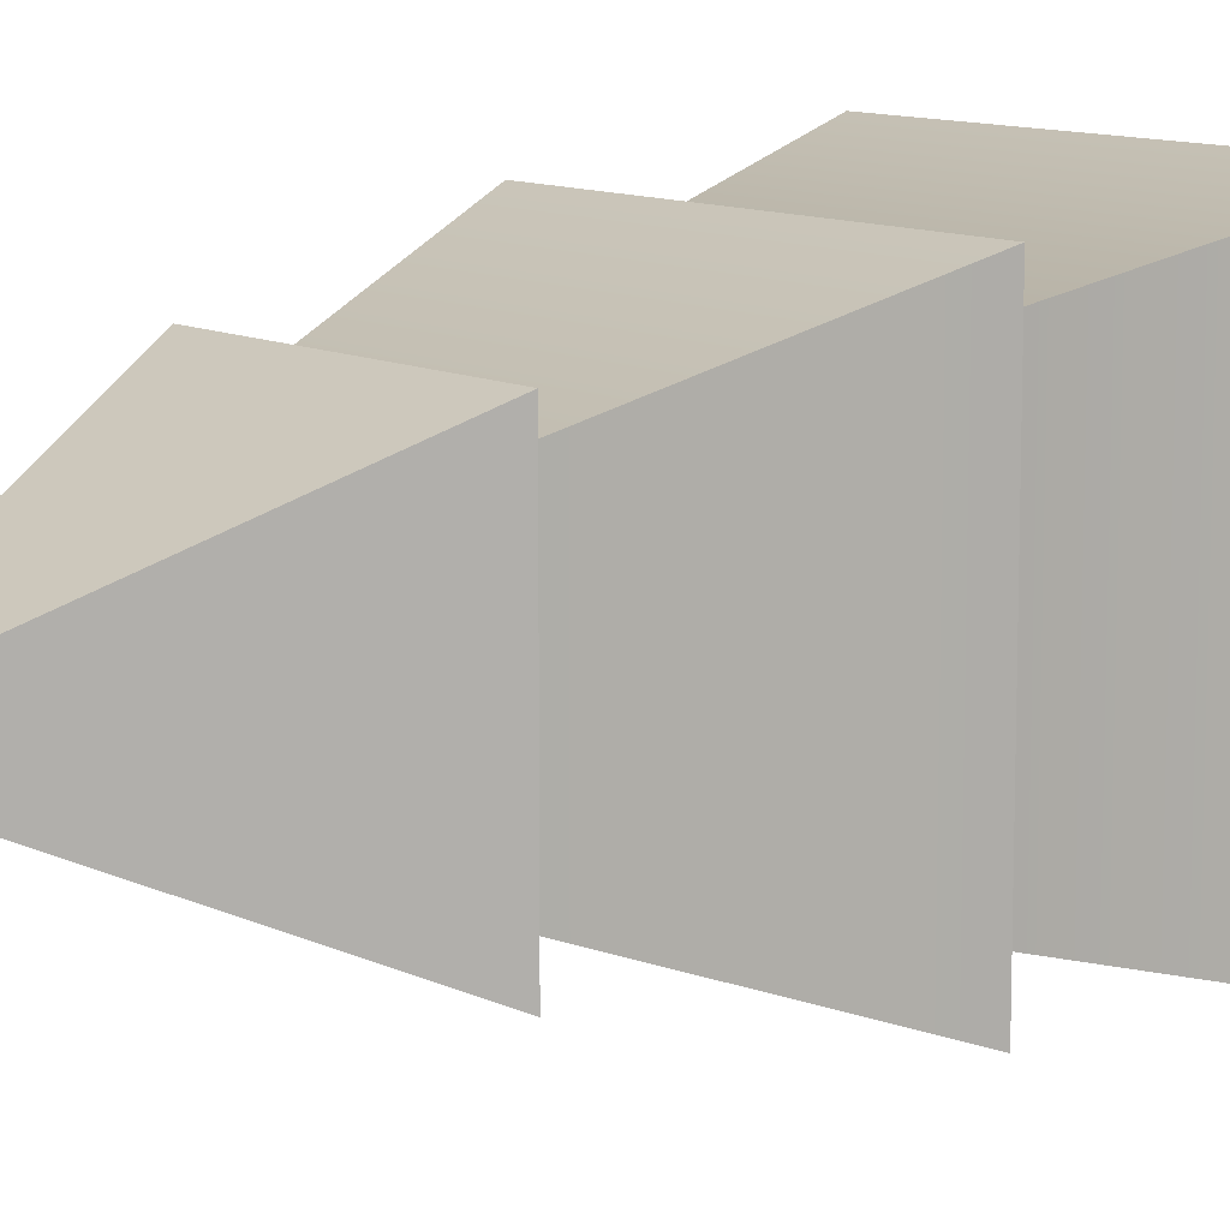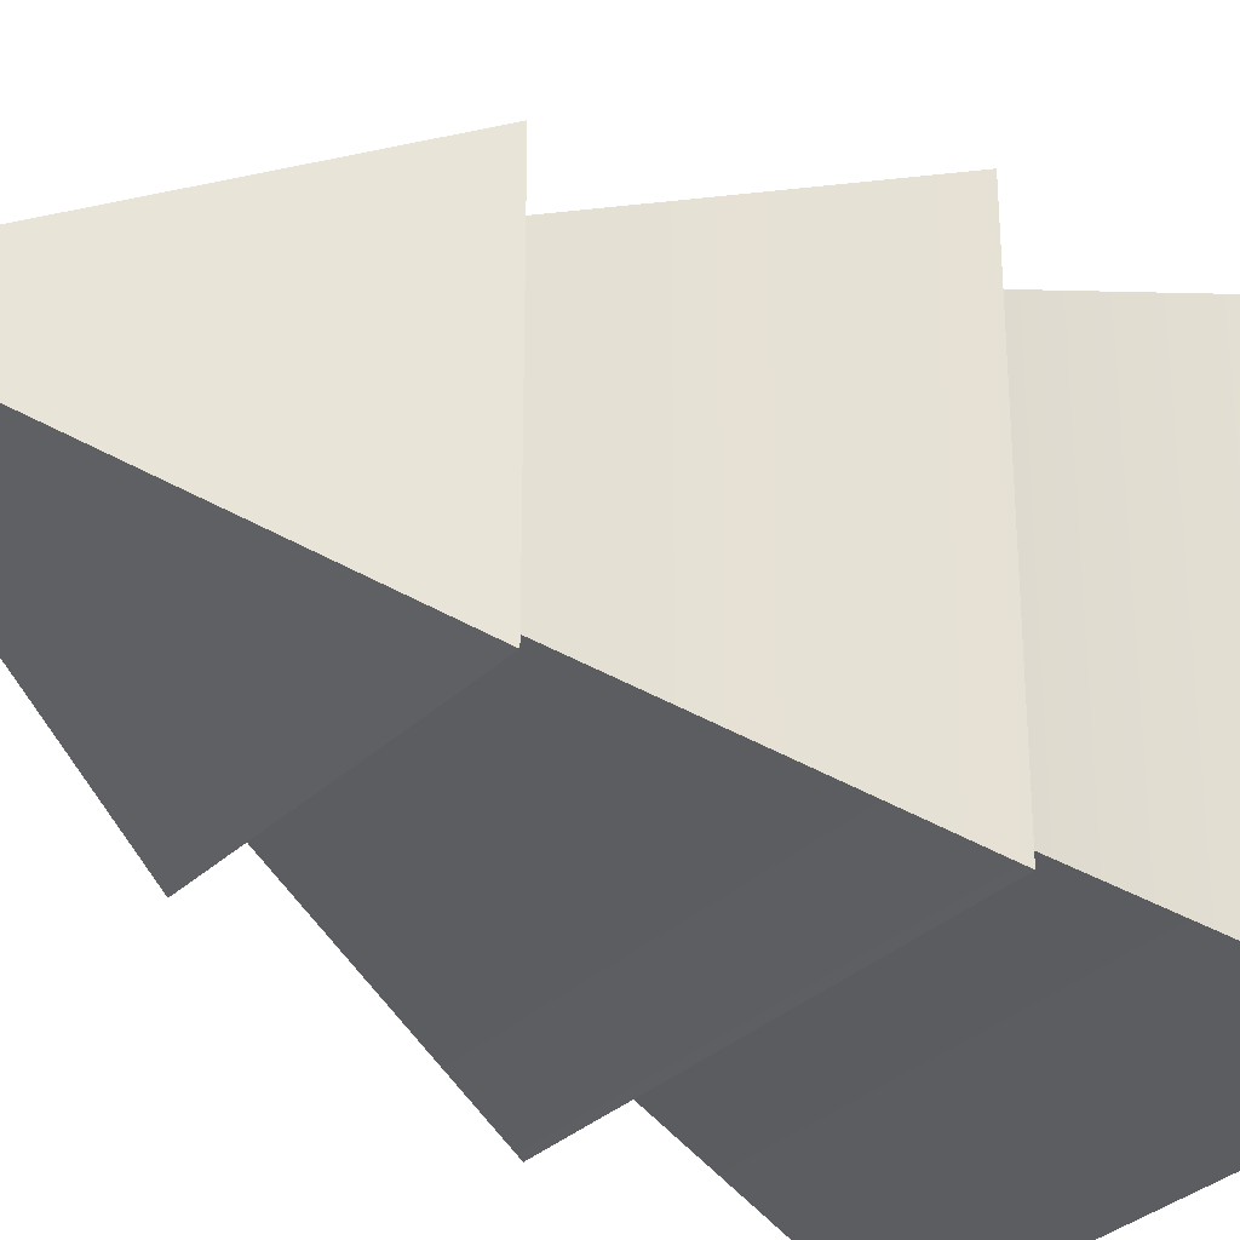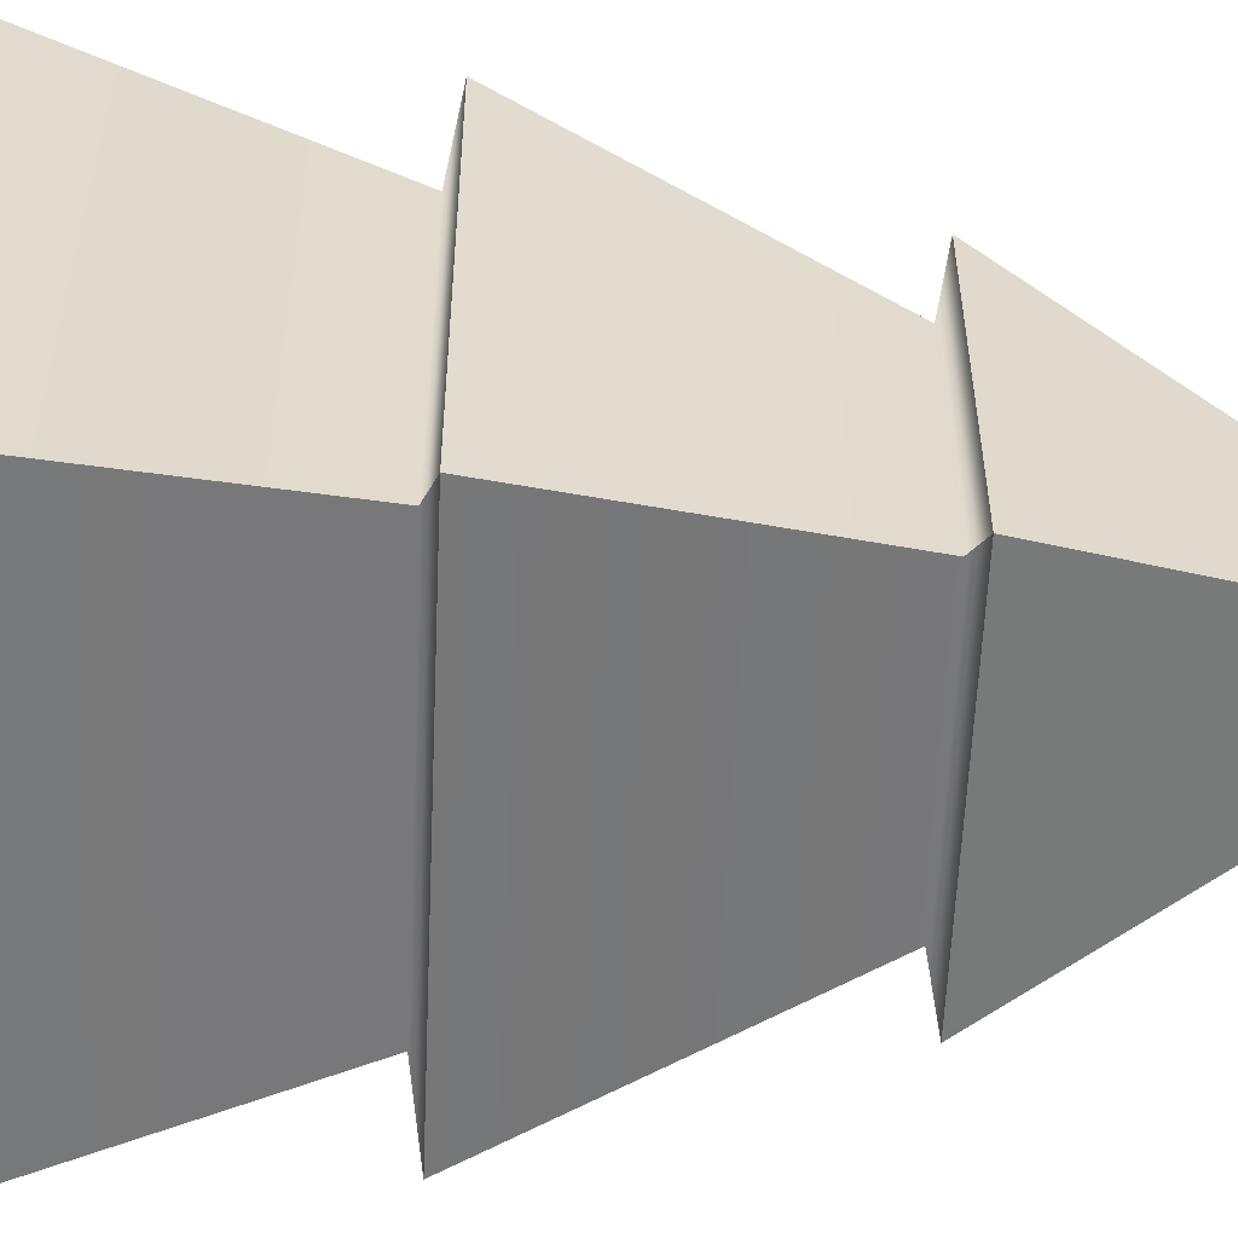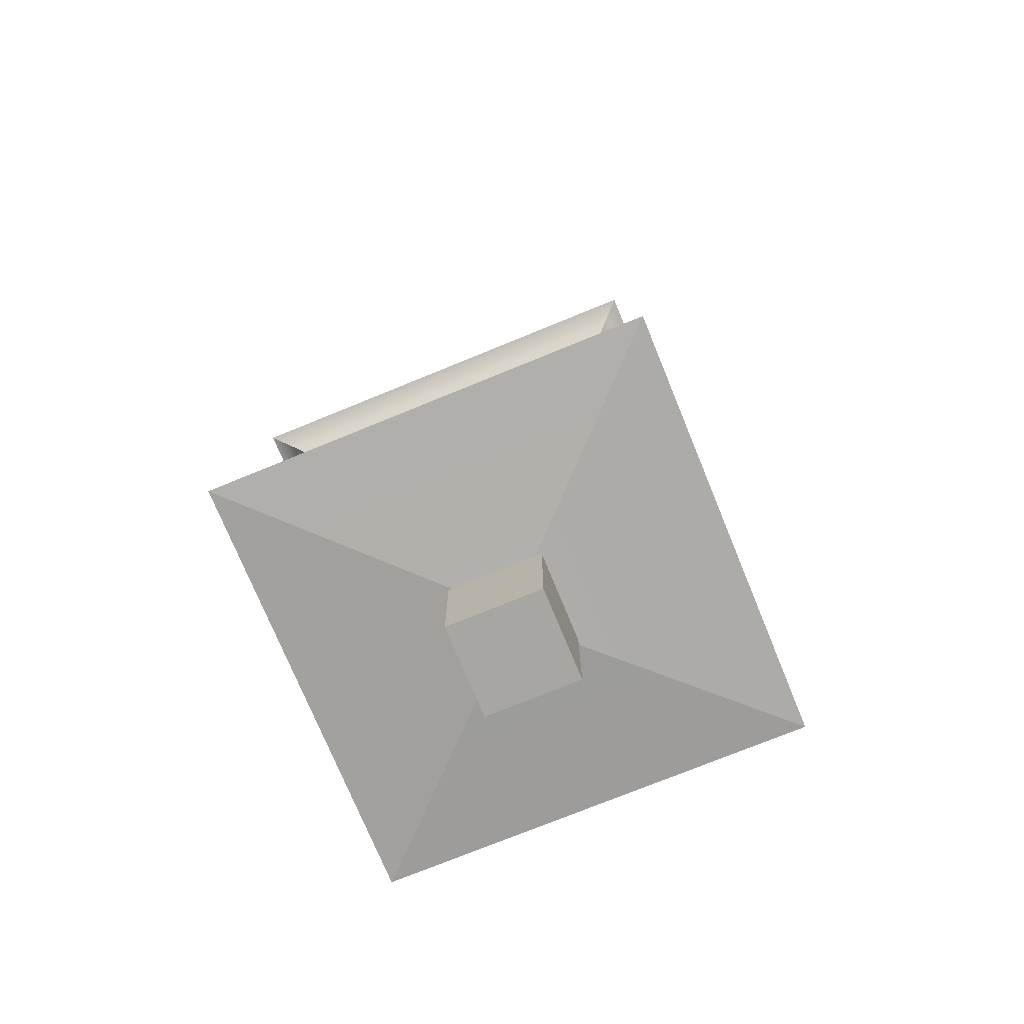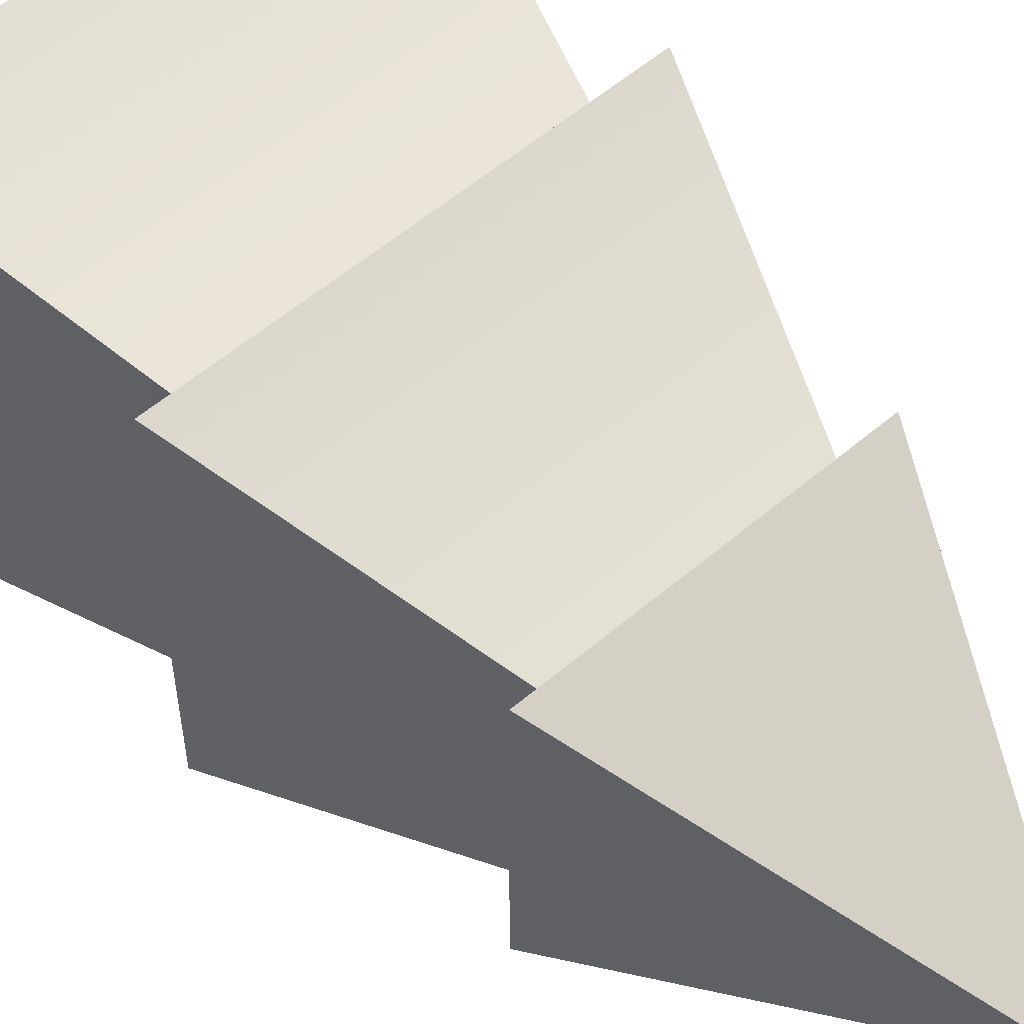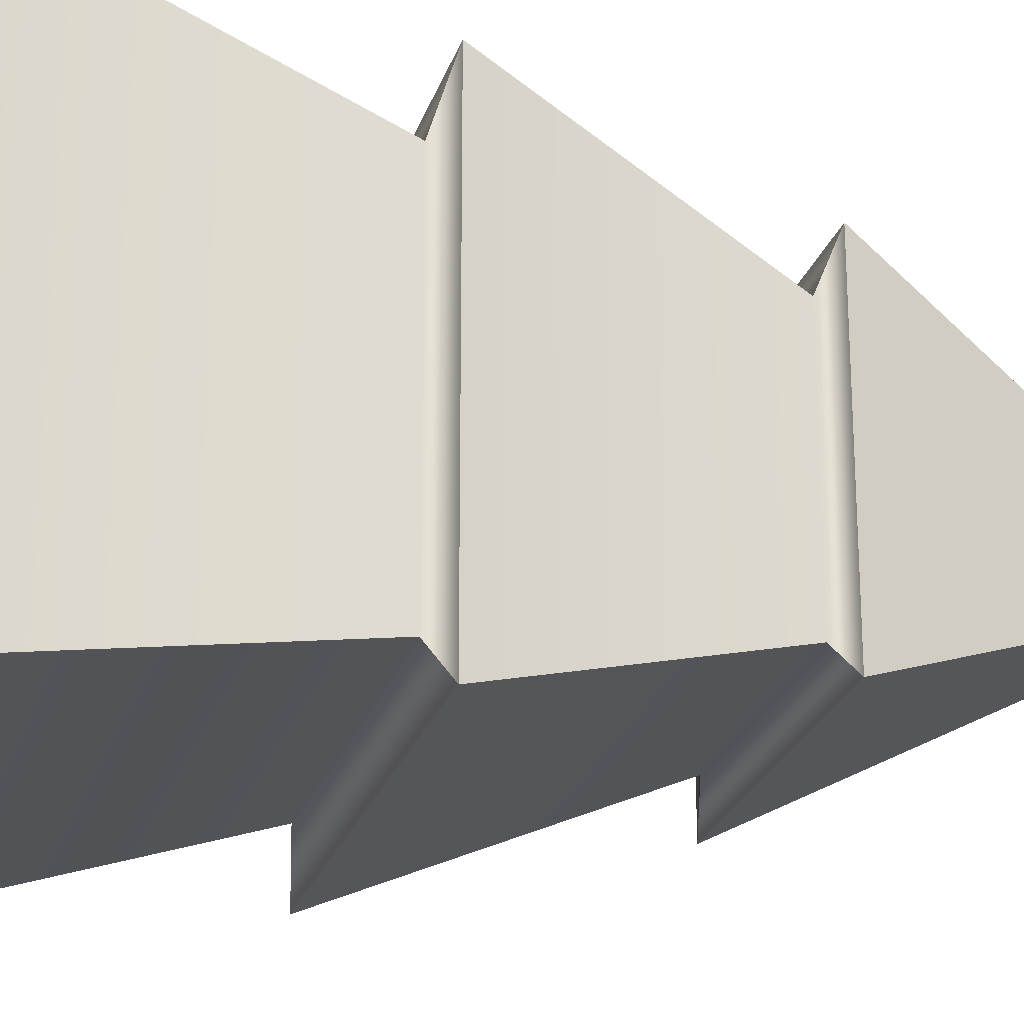
<metadata>
{"format":"obj","ext":"obj","renderer":"f3d","projection":"perspective","resolution":1024,"background":"white","views":[{"elev":11.1,"azim":-129.2,"up":"+Z"},{"elev":-31.3,"azim":-126.7,"up":"+Z"},{"elev":-57.4,"azim":87.6,"up":"+Z"},{"elev":-74.3,"azim":22.3,"up":"+Y"},{"elev":57.3,"azim":138.6,"up":"+Z"},{"elev":-24.6,"azim":74.0,"up":"+Z"}]}
</metadata>
<code>
g default
v -0.2672 1.016 0.3194
v 0.265 1.016 0.3194
v -0.2672 1.203 0.3194
v 0.265 1.203 0.3194
v -0.2672 1.203 -0.3132
v 0.265 1.203 -0.3132
v -0.2672 1.016 -0.3132
v 0.265 1.016 -0.3132
v -2.523 1.376 2.515
v 2.521 1.376 2.515
v 2.521 1.376 -2.508
v -2.523 1.376 -2.508
v -1.769 4.308 1.764
v 1.767 4.308 1.764
v 1.767 4.308 -1.757
v -1.769 4.308 -1.757
v -2.269 4.425 2.262
v 2.267 4.425 2.262
v 2.267 4.425 -2.255
v -2.269 4.425 -2.255
v -1.283 7.176 1.28
v 1.281 7.176 1.28
v 1.281 7.176 -1.274
v -1.283 7.176 -1.274
v -1.668 7.273 1.663
v 1.666 7.273 1.663
v 1.666 7.273 -1.657
v -1.668 7.273 -1.657
v -1.668 7.273 1.663
v 1.666 7.273 1.663
v 1.666 7.273 -1.657
v -1.668 7.273 -1.657
v -0.184 10.55 0.1853
v 0.1818 10.55 0.1853
v 0.1818 10.55 -0.179
v -0.184 10.55 -0.179
v -0.00109 10.82 0.003131
g pCube1
f 1 2 4 3
f 37 34 35
f 5 6 8 7
f 7 8 2 1
f 2 8 6 4
f 7 1 3 5
f 3 4 10 9
f 4 6 11 10
f 6 5 12 11
f 5 3 9 12
f 9 10 14 13
f 10 11 15 14
f 11 12 16 15
f 12 9 13 16
f 13 14 18 17
f 14 15 19 18
f 15 16 20 19
f 16 13 17 20
f 17 18 22 21
f 18 19 23 22
f 19 20 24 23
f 20 17 21 24
f 21 22 26 25
f 22 23 27 26
f 23 24 28 27
f 24 21 25 28
f 25 26 30 29
f 26 27 31 30
f 27 28 32 31
f 28 25 29 32
f 29 30 34 33
f 30 31 35 34
f 31 32 36 35
f 32 29 33 36
f 36 37 35
f 33 37 36
f 33 34 37
g default
v -0.5299 -0 0.5346
v 0.5649 -0 0.5346
v -0.5299 1.562 0.5346
v 0.5649 1.562 0.5346
v -0.5299 1.562 -0.534
v 0.5649 1.562 -0.534
v -0.5299 -0 -0.534
v 0.5649 -0 -0.534
g pCube2
f 38 39 41 40
f 40 41 43 42
f 42 43 45 44
f 44 45 39 38
f 39 45 43 41
f 44 38 40 42

</code>
